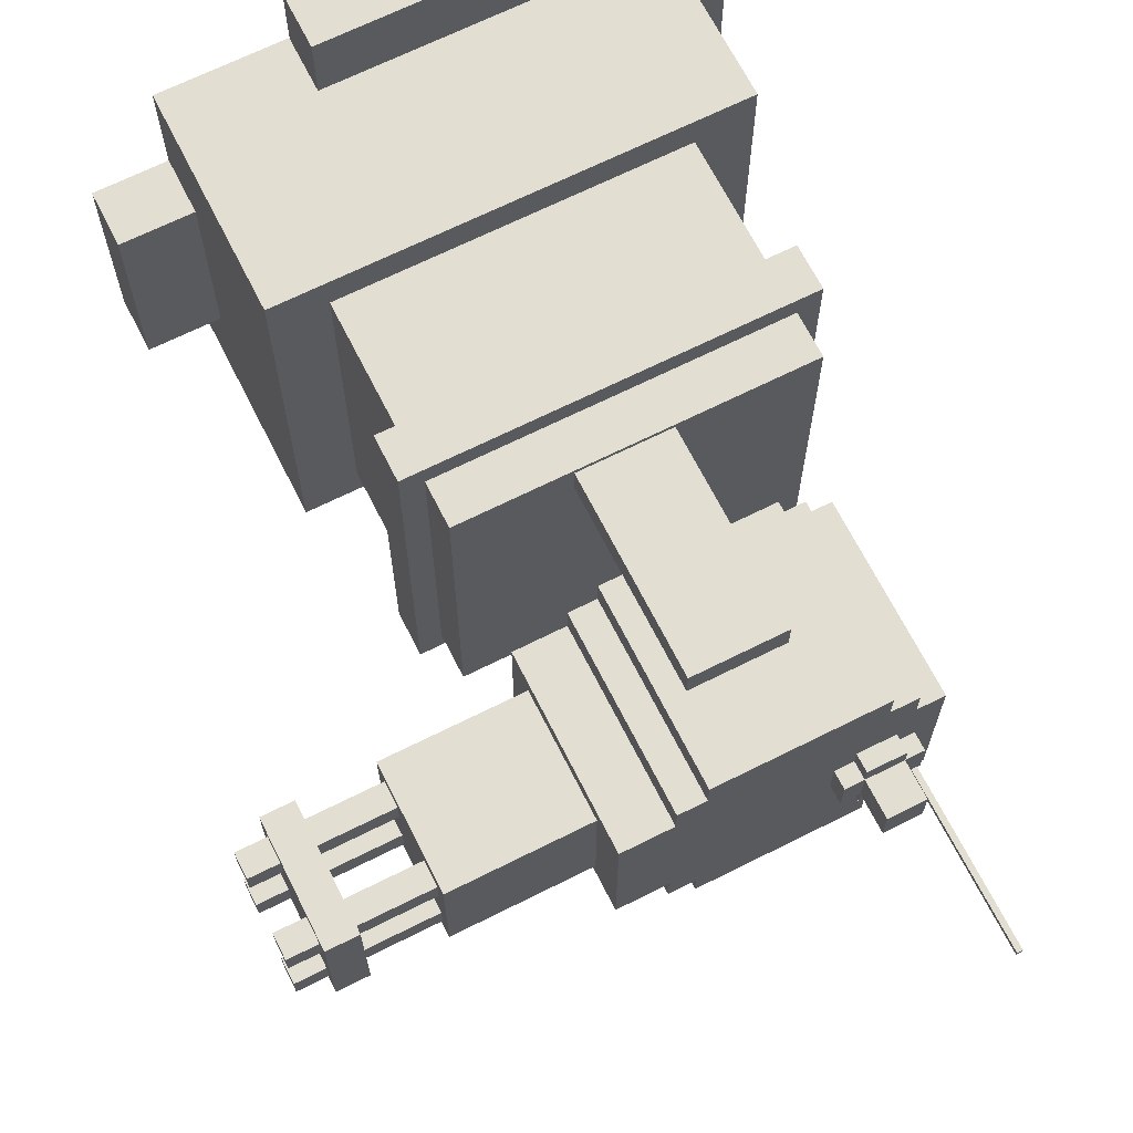
<metadata>
{"format":"obj","ext":"obj","renderer":"f3d","projection":"perspective","resolution":1024,"background":"white","views":[{"elev":67.4,"azim":-26.7,"up":"+Y"}]}
</metadata>
<code>
g Turret_Mesh
v -0.5 -0.45 0
v 0.5 0.45 0
v -0.5 0.45 0
v 0.5 -0.45 0
v -0.5 -0.45 0.5
v 0.5 0.45 0.5
v 0.5 -0.45 0.5
v -0.5 0.45 0.5
v -0.5 -0.45 0
v 0.5 -0.45 0.5
v 0.5 -0.45 0
v -0.5 -0.45 0.5
v 0.5 -0.45 0
v 0.5 0.45 0.5
v 0.5 0.45 0
v 0.5 -0.45 0.5
v 0.5 0.45 0
v -0.5 0.45 0.5
v -0.5 0.45 0
v 0.5 0.45 0.5
v -0.5 0.45 0
v -0.5 -0.45 0.5
v -0.5 -0.45 0
v -0.5 0.45 0.5
v -0.3776 -0.375 0.5
v 0.3724 -0.375 0.8
v 0.3724 -0.375 0.5
v -0.3776 -0.375 0.8
v 0.3724 -0.375 0.5
v 0.3724 0.375 0.8
v 0.3724 0.375 0.5
v 0.3724 -0.375 0.8
v 0.3724 0.375 0.5
v -0.3776 0.375 0.8
v -0.3776 0.375 0.5
v 0.3724 0.375 0.8
v -0.3776 0.375 0.5
v -0.3776 -0.375 0.8
v -0.3776 -0.375 0.5
v -0.3776 0.375 0.8
v -0.4276 -0.425 0.8
v 0.4224 0.425 0.8
v -0.4276 0.425 0.8
v 0.4224 -0.425 0.8
v -0.4276 -0.425 0.9
v 0.4224 0.425 0.9
v 0.4224 -0.425 0.9
v -0.4276 0.425 0.9
v -0.4276 -0.425 0.8
v 0.4224 -0.425 0.9
v 0.4224 -0.425 0.8
v -0.4276 -0.425 0.9
v 0.4224 -0.425 0.8
v 0.4224 0.425 0.9
v 0.4224 0.425 0.8
v 0.4224 -0.425 0.9
v 0.4224 0.425 0.8
v -0.4276 0.425 0.9
v -0.4276 0.425 0.8
v 0.4224 0.425 0.9
v -0.4276 0.425 0.8
v -0.4276 -0.425 0.9
v -0.4276 -0.425 0.8
v -0.4276 0.425 0.9
v -0.3776 -0.375 0.9
v 0.3724 0.375 0.9
v -0.3776 0.375 0.9
v 0.3724 -0.375 0.9
v -0.3776 -0.375 1
v 0.3724 0.375 1
v 0.3724 -0.375 1
v -0.3776 0.375 1
v -0.3776 -0.375 0.9
v 0.3724 -0.375 1
v 0.3724 -0.375 0.9
v -0.3776 -0.375 1
v 0.3724 -0.375 0.9
v 0.3724 0.375 1
v 0.3724 0.375 0.9
v 0.3724 -0.375 1
v 0.3724 0.375 0.9
v -0.3776 0.375 1
v -0.3776 0.375 0.9
v 0.3724 0.375 1
v -0.3776 0.375 0.9
v -0.3776 -0.375 1
v -0.3776 -0.375 0.9
v -0.3776 0.375 1
v -0.1313 0.3025 1.436
v -0.1313 0.3658 1
v -0.1313 0.3658 1.436
v -0.1313 0.3025 1
v 0.07126 0.3025 1.436
v -0.1313 0.3025 1
v -0.1313 0.3025 1.436
v 0.07126 0.3025 1
v 0.07126 0.3658 1.436
v 0.07126 0.3025 1
v 0.07126 0.3025 1.436
v 0.07126 0.3658 1
v -0.1313 0.3658 1.436
v 0.07126 0.3658 1
v 0.07126 0.3658 1.436
v -0.1313 0.3658 1
v -0.1313 -0.3662 1.436
v -0.1313 -0.3029 1
v -0.1313 -0.3029 1.436
v -0.1313 -0.3662 1
v 0.07126 -0.3662 1.436
v -0.1313 -0.3662 1
v -0.1313 -0.3662 1.436
v 0.07126 -0.3662 1
v 0.07126 -0.3029 1.436
v 0.07126 -0.3662 1
v 0.07126 -0.3662 1.436
v 0.07126 -0.3029 1
v -0.1313 -0.3029 1.436
v 0.07126 -0.3029 1
v 0.07126 -0.3029 1.436
v -0.1313 -0.3029 1
v -0.1313 -0.3662 1.436
v 0.07126 -0.3029 1.436
v 0.07126 -0.3662 1.436
v -0.1313 -0.3029 1.436
v 0.07126 0.3658 1.436
v -0.1313 0.3025 1.436
v -0.1313 0.3658 1.436
v 0.07126 0.3025 1.436
v 0.1837 -0.2431 1.614
v 0.1837 -0.3038 1.19
v 0.1837 -0.3038 1.614
v 0.1837 -0.2431 1.19
v 0.2444 -0.2431 1.614
v 0.1837 -0.2431 1.19
v 0.1837 -0.2431 1.614
v 0.2444 -0.2431 1.19
v 0.2444 -0.1759 1.614
v 0.2444 -0.2431 1.19
v 0.2444 -0.2431 1.614
v 0.2444 -0.1759 1.19
v 0.305 -0.1759 1.614
v 0.2444 -0.1759 1.19
v 0.2444 -0.1759 1.614
v 0.305 -0.1759 1.19
v 0.305 0.1793 1.614
v 0.305 -0.1759 1.19
v 0.305 -0.1759 1.614
v 0.305 0.1793 1.19
v 0.2444 0.1793 1.614
v 0.305 0.1793 1.19
v 0.305 0.1793 1.614
v 0.2444 0.1793 1.19
v 0.2444 0.242 1.614
v 0.2444 0.1793 1.19
v 0.2444 0.1793 1.614
v 0.2444 0.242 1.19
v 0.1837 0.242 1.614
v 0.2444 0.242 1.19
v 0.2444 0.242 1.614
v 0.1837 0.242 1.19
v 0.1837 0.3026 1.614
v 0.1837 0.242 1.19
v 0.1837 0.242 1.614
v 0.1837 0.3026 1.19
v 0.1837 -0.3038 1.19
v -0.1801 -0.3038 1.614
v 0.1837 -0.3038 1.614
v -0.1801 -0.3038 1.19
v -0.1801 -0.3038 1.614
v -0.1801 -0.2431 1.19
v -0.1801 -0.2431 1.614
v -0.1801 -0.3038 1.19
v -0.2407 -0.2431 1.614
v -0.1801 -0.2431 1.19
v -0.2407 -0.2431 1.19
v -0.1801 -0.2431 1.614
v -0.2407 -0.1759 1.614
v -0.2407 -0.2431 1.19
v -0.2407 -0.1759 1.19
v -0.2407 -0.2431 1.614
v -0.2407 0.242 1.614
v -0.2407 0.1793 1.19
v -0.2407 0.242 1.19
v -0.2407 0.1793 1.614
v -0.1801 0.242 1.614
v -0.2407 0.242 1.19
v -0.1801 0.242 1.19
v -0.2407 0.242 1.614
v -0.1801 0.3026 1.614
v -0.1801 0.242 1.19
v -0.1801 0.3026 1.19
v -0.1801 0.242 1.614
v -0.1801 0.3026 1.614
v 0.1837 0.3026 1.19
v 0.1837 0.3026 1.614
v -0.1801 0.3026 1.19
v -0.2407 -0.1759 1.19
v -0.3533 -0.1759 1.614
v -0.2407 -0.1759 1.614
v -0.3533 -0.1759 1.19
v -0.2407 0.1793 1.614
v -0.3533 0.1793 1.19
v -0.2407 0.1793 1.19
v -0.3533 0.1793 1.614
v 0.2808 -0.1477 1.624
v 0.2389 -0.1058 1.624
v 0.2808 -0.1058 1.624
v 0.2389 -0.1477 1.624
v 0.2389 -0.1477 1.624
v 0.2389 -0.1058 1.612
v 0.2389 -0.1058 1.624
v 0.2389 -0.1477 1.612
v 0.2808 -0.1477 1.624
v 0.2389 -0.1477 1.612
v 0.2389 -0.1477 1.624
v 0.2808 -0.1477 1.612
v 0.2808 -0.1058 1.624
v 0.2808 -0.1477 1.612
v 0.2808 -0.1477 1.624
v 0.2808 -0.1058 1.612
v 0.2389 -0.1058 1.624
v 0.2808 -0.1058 1.612
v 0.2808 -0.1058 1.624
v 0.2389 -0.1058 1.612
v 0.2722 -0.1332 2.031
v 0.2596 -0.1206 2.031
v 0.2722 -0.1206 2.031
v 0.2596 -0.1332 2.031
v 0.2596 -0.1332 2.031
v 0.2596 -0.1206 1.612
v 0.2596 -0.1206 2.031
v 0.2596 -0.1332 1.612
v 0.2722 -0.1332 2.031
v 0.2596 -0.1332 1.612
v 0.2596 -0.1332 2.031
v 0.2722 -0.1332 1.612
v 0.2722 -0.1206 2.031
v 0.2722 -0.1332 1.612
v 0.2722 -0.1332 2.031
v 0.2722 -0.1206 1.612
v 0.2596 -0.1206 2.031
v 0.2722 -0.1206 1.612
v 0.2722 -0.1206 2.031
v 0.2596 -0.1206 1.612
v 0.2161 0.08333 1.654
v 0.2161 -0.08451 1.612
v 0.2161 -0.08451 1.654
v 0.2161 0.08333 1.612
v 0.2161 -0.04255 1.654
v 0.2161 0.04137 1.738
v 0.2161 0.04137 1.654
v 0.2161 -0.04255 1.738
v 0.1321 -0.04255 1.738
v 0.2161 0.04137 1.738
v 0.2161 -0.04255 1.738
v 0.1321 0.04137 1.738
v 0.1321 -0.08451 1.654
v 0.2161 0.08333 1.654
v 0.2161 -0.08451 1.654
v 0.1321 0.08333 1.654
v 0.1321 -0.08451 1.654
v 0.2161 -0.08451 1.612
v 0.1321 -0.08451 1.612
v 0.2161 -0.08451 1.654
v 0.1321 0.08333 1.654
v 0.1321 -0.08451 1.612
v 0.1321 0.08333 1.612
v 0.1321 -0.08451 1.654
v 0.2161 -0.04255 1.654
v 0.1321 -0.04255 1.738
v 0.2161 -0.04255 1.738
v 0.1321 -0.04255 1.654
v 0.1321 -0.04255 1.738
v 0.1321 0.04137 1.654
v 0.1321 0.04137 1.738
v 0.1321 -0.04255 1.654
v 0.2161 0.04137 1.738
v 0.1321 0.04137 1.654
v 0.2161 0.04137 1.654
v 0.1321 0.04137 1.738
v 0.1321 0.08333 1.654
v 0.2161 0.08333 1.612
v 0.2161 0.08333 1.654
v 0.1321 0.08333 1.612
v 0.258 -0.04255 1.654
v 0.09018 -0.04255 1.612
v 0.09018 -0.04255 1.654
v 0.258 -0.04255 1.612
v 0.09018 0.04137 1.654
v 0.258 -0.04255 1.654
v 0.09018 -0.04255 1.654
v 0.258 0.04137 1.654
v 0.09018 0.04137 1.654
v 0.09018 -0.04255 1.612
v 0.09018 0.04137 1.612
v 0.09018 -0.04255 1.654
v 0.258 0.04137 1.654
v 0.09018 0.04137 1.612
v 0.258 0.04137 1.612
v 0.09018 0.04137 1.654
v 0.258 0.04137 1.654
v 0.258 -0.04255 1.612
v 0.258 -0.04255 1.654
v 0.258 0.04137 1.612
v -0.3533 0.1793 1.614
v 0.001837 -0.0005885 1.614
v -0.3533 -0.1759 1.614
v -0.2407 -0.1759 1.614
v -0.2407 -0.2431 1.614
v -0.1801 -0.2431 1.614
v -0.1801 -0.3038 1.614
v 0.1837 -0.3038 1.614
v 0.1837 -0.2431 1.614
v 0.2444 -0.2431 1.614
v 0.2444 -0.1759 1.614
v 0.305 -0.1759 1.614
v 0.305 0.1793 1.614
v 0.2444 0.1793 1.614
v 0.2444 0.242 1.614
v 0.1837 0.242 1.614
v 0.1837 0.3026 1.614
v -0.1801 0.3026 1.614
v -0.1801 0.242 1.614
v -0.2407 0.242 1.614
v -0.2407 0.1793 1.614
v -0.3533 -0.1759 1.19
v 0.001837 -0.0005885 1.19
v -0.3533 0.1793 1.19
v -0.2407 0.1793 1.19
v -0.2407 0.242 1.19
v -0.1801 0.242 1.19
v -0.1801 0.3026 1.19
v 0.1837 0.3026 1.19
v 0.1837 0.242 1.19
v 0.2444 0.242 1.19
v 0.2444 0.1793 1.19
v 0.305 0.1793 1.19
v 0.305 -0.1759 1.19
v 0.2444 -0.1759 1.19
v 0.2444 -0.2431 1.19
v 0.1837 -0.2431 1.19
v 0.1837 -0.3038 1.19
v -0.1801 -0.3038 1.19
v -0.1801 -0.2431 1.19
v -0.2407 -0.2431 1.19
v -0.2407 -0.1759 1.19
v -0.3533 -0.1759 1.614
v -0.3533 0.1793 1.19
v -0.3533 0.1793 1.614
v -0.3533 -0.1759 1.19
v -0.9518 0.105 1.284
v -0.9518 0.05008 1.339
v -0.9518 0.05008 1.284
v -0.9518 0.105 1.339
v -0.9518 0.105 1.339
v -0.656 0.05008 1.339
v -0.9518 0.05008 1.339
v -0.656 0.105 1.339
v -0.9518 0.105 1.284
v -0.656 0.105 1.339
v -0.9518 0.105 1.339
v -0.656 0.105 1.284
v -0.9518 0.05008 1.284
v -0.656 0.105 1.284
v -0.9518 0.105 1.284
v -0.656 0.05008 1.284
v -0.9518 0.05008 1.339
v -0.656 0.05008 1.284
v -0.9518 0.05008 1.284
v -0.656 0.05008 1.339
v -0.8164 0.1402 1.256
v -0.8164 -0.1388 1.531
v -0.8164 0.1402 1.531
v -0.8164 -0.1388 1.256
v -0.8863 0.1402 1.256
v -0.8863 -0.1388 1.531
v -0.8863 -0.1388 1.256
v -0.8863 0.1402 1.531
v -0.8863 0.1402 1.531
v -0.8164 -0.1388 1.531
v -0.8863 -0.1388 1.531
v -0.8164 0.1402 1.531
v -0.8863 0.1402 1.256
v -0.8164 0.1402 1.531
v -0.8863 0.1402 1.531
v -0.8164 0.1402 1.256
v -0.8863 -0.1388 1.256
v -0.8164 0.1402 1.256
v -0.8863 0.1402 1.256
v -0.8164 -0.1388 1.256
v -0.8863 -0.1388 1.531
v -0.8164 -0.1388 1.256
v -0.8863 -0.1388 1.256
v -0.8164 -0.1388 1.531
v -0.6001 0.1402 1.256
v -0.6001 -0.1388 1.531
v -0.6001 0.1402 1.531
v -0.6001 -0.1388 1.256
v -0.656 0.1402 1.256
v -0.656 -0.1388 1.531
v -0.656 -0.1388 1.256
v -0.656 0.1402 1.531
v -0.656 0.1402 1.531
v -0.6001 -0.1388 1.531
v -0.656 -0.1388 1.531
v -0.6001 0.1402 1.531
v -0.656 0.1402 1.256
v -0.6001 0.1402 1.531
v -0.656 0.1402 1.531
v -0.6001 0.1402 1.256
v -0.656 -0.1388 1.256
v -0.6001 0.1402 1.256
v -0.656 0.1402 1.256
v -0.6001 -0.1388 1.256
v -0.656 -0.1388 1.531
v -0.6001 -0.1388 1.256
v -0.656 -0.1388 1.256
v -0.6001 -0.1388 1.531
v -0.9518 -0.06084 1.284
v -0.9518 -0.1157 1.339
v -0.9518 -0.1157 1.284
v -0.9518 -0.06084 1.339
v -0.9518 -0.06084 1.339
v -0.656 -0.1157 1.339
v -0.9518 -0.1157 1.339
v -0.656 -0.06084 1.339
v -0.9518 -0.06084 1.284
v -0.656 -0.06084 1.339
v -0.9518 -0.06084 1.339
v -0.656 -0.06084 1.284
v -0.9518 -0.1157 1.284
v -0.656 -0.06084 1.284
v -0.9518 -0.06084 1.284
v -0.656 -0.1157 1.284
v -0.9518 -0.1157 1.339
v -0.656 -0.1157 1.284
v -0.9518 -0.1157 1.284
v -0.656 -0.1157 1.339
v -0.9518 0.105 1.449
v -0.9518 0.05008 1.504
v -0.9518 0.05008 1.449
v -0.9518 0.105 1.504
v -0.9518 0.105 1.504
v -0.656 0.05008 1.504
v -0.9518 0.05008 1.504
v -0.656 0.105 1.504
v -0.9518 0.105 1.449
v -0.656 0.105 1.504
v -0.9518 0.105 1.504
v -0.656 0.105 1.449
v -0.9518 0.05008 1.449
v -0.656 0.105 1.449
v -0.9518 0.105 1.449
v -0.656 0.05008 1.449
v -0.9518 0.05008 1.504
v -0.656 0.05008 1.449
v -0.9518 0.05008 1.449
v -0.656 0.05008 1.504
v -0.6001 0.1402 1.256
v -0.6001 -0.1388 1.531
v -0.6001 -0.1388 1.256
v -0.6001 0.1402 1.531
v -0.3493 -0.1388 1.256
v -0.6001 -0.1388 1.531
v -0.3493 -0.1388 1.531
v -0.6001 -0.1388 1.256
v -0.3493 0.1402 1.256
v -0.6001 -0.1388 1.256
v -0.3493 -0.1388 1.256
v -0.6001 0.1402 1.256
v -0.3493 0.1402 1.531
v -0.6001 0.1402 1.256
v -0.3493 0.1402 1.256
v -0.6001 0.1402 1.531
v -0.3493 -0.1388 1.531
v -0.6001 0.1402 1.531
v -0.3493 0.1402 1.531
v -0.6001 -0.1388 1.531
v -0.3493 0.1402 1.531
v -0.3493 -0.1388 1.256
v -0.3493 -0.1388 1.531
v -0.3493 0.1402 1.256
v -0.9518 -0.06084 1.449
v -0.9518 -0.1157 1.504
v -0.9518 -0.1157 1.449
v -0.9518 -0.06084 1.504
v -0.9518 -0.06084 1.504
v -0.656 -0.1157 1.504
v -0.9518 -0.1157 1.504
v -0.656 -0.06084 1.504
v -0.9518 -0.06084 1.449
v -0.656 -0.06084 1.504
v -0.9518 -0.06084 1.504
v -0.656 -0.06084 1.449
v -0.9518 -0.1157 1.449
v -0.656 -0.06084 1.449
v -0.9518 -0.06084 1.449
v -0.656 -0.1157 1.449
v -0.9518 -0.1157 1.504
v -0.656 -0.1157 1.449
v -0.9518 -0.1157 1.449
v -0.656 -0.1157 1.504
v -0.6604 -0.2194 0.002358
v -0.4919 0.2193 0.002358
v -0.6604 0.2193 0.002358
v -0.4919 -0.2194 0.002358
v -0.6604 -0.2194 0.1284
v -0.4919 0.2193 0.1284
v -0.4919 -0.2194 0.1284
v -0.6604 0.2193 0.1284
v -0.6604 -0.2194 0.002358
v -0.4919 -0.2194 0.1284
v -0.4919 -0.2194 0.002358
v -0.6604 -0.2194 0.1284
v -0.4919 -0.2194 0.002358
v -0.4919 0.2193 0.1284
v -0.4919 0.2193 0.002358
v -0.4919 -0.2194 0.1284
v -0.4919 0.2193 0.002358
v -0.6604 0.2193 0.1284
v -0.6604 0.2193 0.002358
v -0.4919 0.2193 0.1284
v -0.6604 0.2193 0.002358
v -0.6604 -0.2194 0.1284
v -0.6604 -0.2194 0.002358
v -0.6604 0.2193 0.1284
v 0.2159 -0.6135 0.002358
v -0.2228 -0.445 0.002358
v -0.2228 -0.6135 0.002358
v 0.2159 -0.445 0.002358
v 0.2159 -0.6135 0.1284
v -0.2228 -0.445 0.1284
v 0.2159 -0.445 0.1284
v -0.2228 -0.6135 0.1284
v 0.2159 -0.6135 0.002358
v 0.2159 -0.445 0.1284
v 0.2159 -0.445 0.002358
v 0.2159 -0.6135 0.1284
v 0.2159 -0.445 0.002358
v -0.2228 -0.445 0.1284
v -0.2228 -0.445 0.002358
v 0.2159 -0.445 0.1284
v -0.2228 -0.445 0.002358
v -0.2228 -0.6135 0.1284
v -0.2228 -0.6135 0.002358
v -0.2228 -0.445 0.1284
v -0.2228 -0.6135 0.002358
v 0.2159 -0.6135 0.1284
v 0.2159 -0.6135 0.002358
v -0.2228 -0.6135 0.1284
v 0.6422 0.2188 0.002358
v 0.4737 -0.2199 0.002358
v 0.6422 -0.2199 0.002358
v 0.4737 0.2188 0.002358
v 0.6422 0.2188 0.1284
v 0.4737 -0.2199 0.1284
v 0.4737 0.2188 0.1284
v 0.6422 -0.2199 0.1284
v 0.6422 0.2188 0.002358
v 0.4737 0.2188 0.1284
v 0.4737 0.2188 0.002358
v 0.6422 0.2188 0.1284
v 0.4737 0.2188 0.002358
v 0.4737 -0.2199 0.1284
v 0.4737 -0.2199 0.002358
v 0.4737 0.2188 0.1284
v 0.4737 -0.2199 0.002358
v 0.6422 -0.2199 0.1284
v 0.6422 -0.2199 0.002358
v 0.4737 -0.2199 0.1284
v 0.6422 -0.2199 0.002358
v 0.6422 0.2188 0.1284
v 0.6422 0.2188 0.002358
v 0.6422 -0.2199 0.1284
v -0.2228 0.5973 0.002358
v 0.2159 0.4288 0.002358
v 0.2159 0.5973 0.002358
v -0.2228 0.4288 0.002358
v -0.2228 0.5973 0.1284
v 0.2159 0.4288 0.1284
v -0.2228 0.4288 0.1284
v 0.2159 0.5973 0.1284
v -0.2228 0.5973 0.002358
v -0.2228 0.4288 0.1284
v -0.2228 0.4288 0.002358
v -0.2228 0.5973 0.1284
v -0.2228 0.4288 0.002358
v 0.2159 0.4288 0.1284
v 0.2159 0.4288 0.002358
v -0.2228 0.4288 0.1284
v 0.2159 0.4288 0.002358
v 0.2159 0.5973 0.1284
v 0.2159 0.5973 0.002358
v 0.2159 0.4288 0.1284
v 0.2159 0.5973 0.002358
v -0.2228 0.5973 0.1284
v -0.2228 0.5973 0.002358
v 0.2159 0.5973 0.1284
v 0.3724 0.375 0.5
v -0.3776 -0.375 0.5
v 0.3724 -0.375 0.5
v -0.3776 0.375 0.5
g Turret_Mesh_0
f 3 2 1
f 4 1 2
f 7 6 5
f 8 5 6
f 11 10 9
f 12 9 10
f 15 14 13
f 16 13 14
f 19 18 17
f 20 17 18
f 23 22 21
f 24 21 22
f 27 26 25
f 28 25 26
f 31 30 29
f 32 29 30
f 35 34 33
f 36 33 34
f 39 38 37
f 40 37 38
f 43 42 41
f 44 41 42
f 47 46 45
f 48 45 46
f 51 50 49
f 52 49 50
f 55 54 53
f 56 53 54
f 59 58 57
f 60 57 58
f 63 62 61
f 64 61 62
f 67 66 65
f 68 65 66
f 71 70 69
f 72 69 70
f 75 74 73
f 76 73 74
f 79 78 77
f 80 77 78
f 83 82 81
f 84 81 82
f 87 86 85
f 88 85 86
f 91 90 89
f 92 89 90
f 95 94 93
f 96 93 94
f 99 98 97
f 100 97 98
f 103 102 101
f 104 101 102
f 107 106 105
f 108 105 106
f 111 110 109
f 112 109 110
f 115 114 113
f 116 113 114
f 119 118 117
f 120 117 118
f 123 122 121
f 124 121 122
f 127 126 125
f 128 125 126
f 131 130 129
f 132 129 130
f 135 134 133
f 136 133 134
f 139 138 137
f 140 137 138
f 143 142 141
f 144 141 142
f 147 146 145
f 148 145 146
f 151 150 149
f 152 149 150
f 155 154 153
f 156 153 154
f 159 158 157
f 160 157 158
f 163 162 161
f 164 161 162
f 167 166 165
f 168 165 166
f 171 170 169
f 172 169 170
f 175 174 173
f 176 173 174
f 179 178 177
f 180 177 178
f 183 182 181
f 184 181 182
f 187 186 185
f 188 185 186
f 191 190 189
f 192 189 190
f 195 194 193
f 196 193 194
f 199 198 197
f 200 197 198
f 203 202 201
f 204 201 202
f 207 206 205
f 208 205 206
f 211 210 209
f 212 209 210
f 215 214 213
f 216 213 214
f 219 218 217
f 220 217 218
f 223 222 221
f 224 221 222
f 227 226 225
f 228 225 226
f 231 230 229
f 232 229 230
f 235 234 233
f 236 233 234
f 239 238 237
f 240 237 238
f 243 242 241
f 244 241 242
f 247 246 245
f 248 245 246
f 251 250 249
f 252 249 250
f 255 254 253
f 256 253 254
f 259 258 257
f 260 257 258
f 263 262 261
f 264 261 262
f 267 266 265
f 268 265 266
f 271 270 269
f 272 269 270
f 275 274 273
f 276 273 274
f 279 278 277
f 280 277 278
f 283 282 281
f 284 281 282
f 287 286 285
f 288 285 286
f 291 290 289
f 292 289 290
f 295 294 293
f 296 293 294
f 299 298 297
f 300 297 298
f 303 302 301
f 304 301 302
f 307 306 305
f 308 306 307
f 309 306 308
f 310 306 309
f 311 306 310
f 312 306 311
f 313 306 312
f 314 306 313
f 315 306 314
f 316 306 315
f 317 306 316
f 318 306 317
f 319 306 318
f 320 306 319
f 321 306 320
f 322 306 321
f 323 306 322
f 324 306 323
f 325 306 324
f 305 306 325
f 328 327 326
f 329 327 328
f 330 327 329
f 331 327 330
f 332 327 331
f 333 327 332
f 334 327 333
f 335 327 334
f 336 327 335
f 337 327 336
f 338 327 337
f 339 327 338
f 340 327 339
f 341 327 340
f 342 327 341
f 343 327 342
f 344 327 343
f 345 327 344
f 346 327 345
f 326 327 346
f 349 348 347
f 350 347 348
f 353 352 351
f 354 351 352
f 357 356 355
f 358 355 356
f 361 360 359
f 362 359 360
f 365 364 363
f 366 363 364
f 369 368 367
f 370 367 368
f 373 372 371
f 374 371 372
f 377 376 375
f 378 375 376
f 381 380 379
f 382 379 380
f 385 384 383
f 386 383 384
f 389 388 387
f 390 387 388
f 393 392 391
f 394 391 392
f 397 396 395
f 398 395 396
f 401 400 399
f 402 399 400
f 405 404 403
f 406 403 404
f 409 408 407
f 410 407 408
f 413 412 411
f 414 411 412
f 417 416 415
f 418 415 416
f 421 420 419
f 422 419 420
f 425 424 423
f 426 423 424
f 429 428 427
f 430 427 428
f 433 432 431
f 434 431 432
f 437 436 435
f 438 435 436
f 441 440 439
f 442 439 440
f 445 444 443
f 446 443 444
f 449 448 447
f 450 447 448
f 453 452 451
f 454 451 452
f 457 456 455
f 458 455 456
f 461 460 459
f 462 459 460
f 465 464 463
f 466 463 464
f 469 468 467
f 470 467 468
f 473 472 471
f 474 471 472
f 477 476 475
f 478 475 476
f 481 480 479
f 482 479 480
f 485 484 483
f 486 483 484
f 489 488 487
f 490 487 488
f 493 492 491
f 494 491 492
f 497 496 495
f 498 495 496
f 501 500 499
f 502 499 500
f 505 504 503
f 506 503 504
f 509 508 507
f 510 507 508
f 513 512 511
f 514 511 512
f 517 516 515
f 518 515 516
f 521 520 519
f 522 519 520
f 525 524 523
f 526 523 524
f 529 528 527
f 530 527 528
f 533 532 531
f 534 531 532
f 537 536 535
f 538 535 536
f 541 540 539
f 542 539 540
f 545 544 543
f 546 543 544
f 549 548 547
f 550 547 548
f 553 552 551
f 554 551 552
f 557 556 555
f 558 555 556
f 561 560 559
f 562 559 560
f 565 564 563
f 566 563 564
f 569 568 567
f 570 567 568
f 573 572 571
f 574 571 572
f 577 576 575
f 578 575 576
f 581 580 579
f 582 579 580
f 585 584 583
f 586 583 584
f 589 588 587
f 590 587 588
f 593 592 591
f 594 591 592
f 597 596 595
f 598 595 596
f 601 600 599
f 602 599 600

</code>
